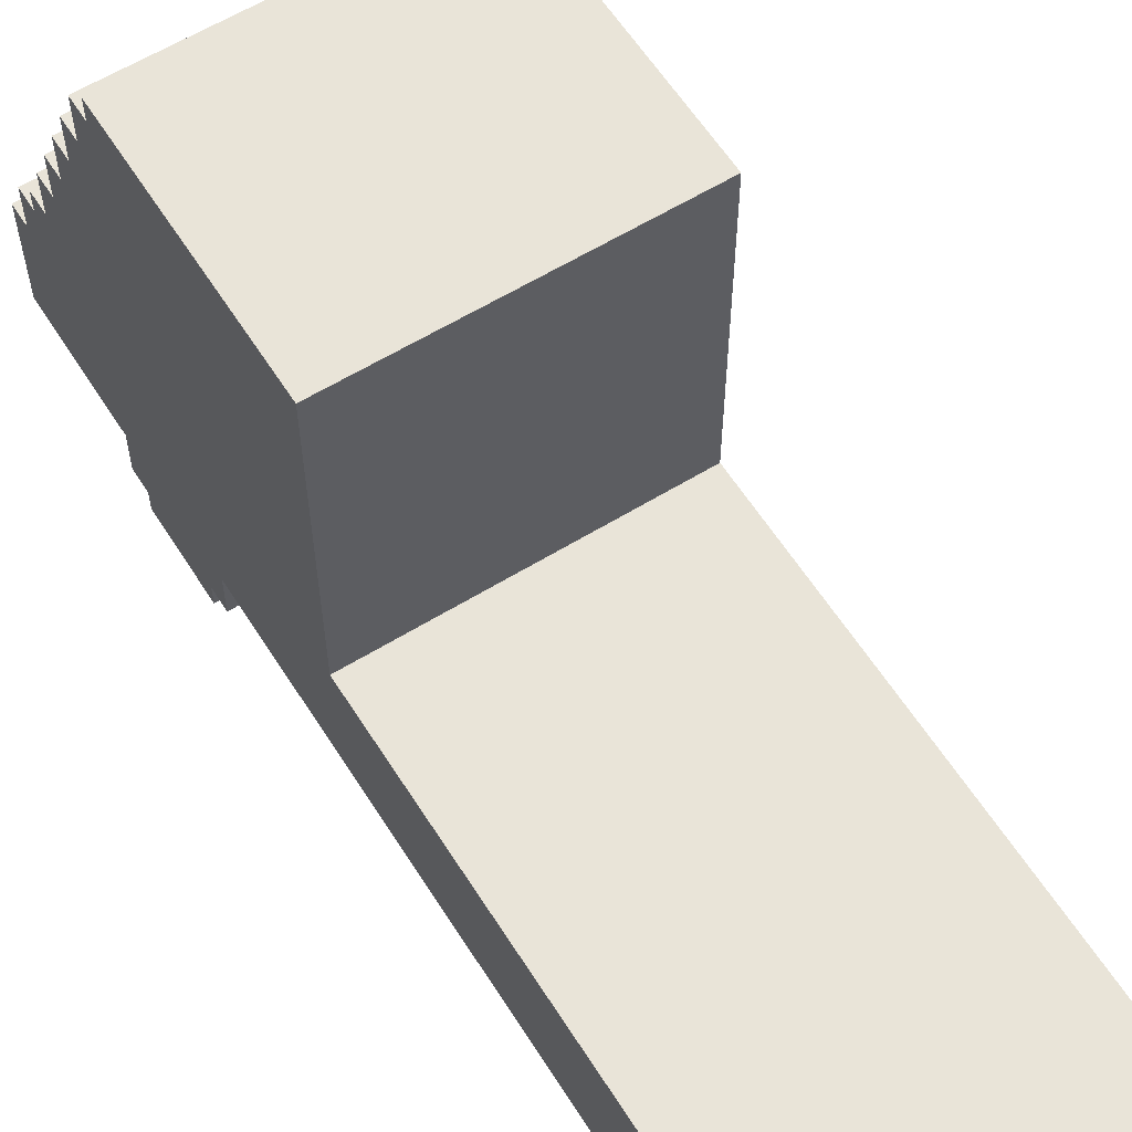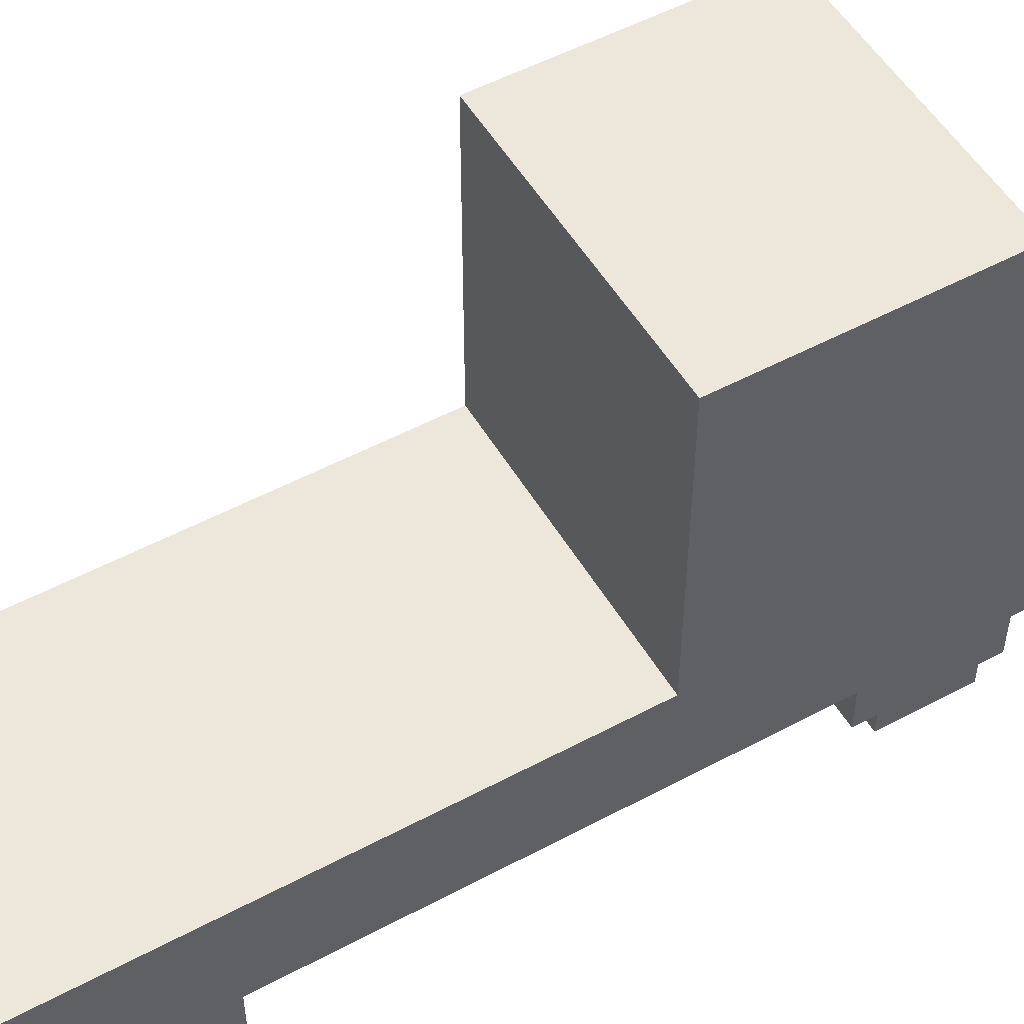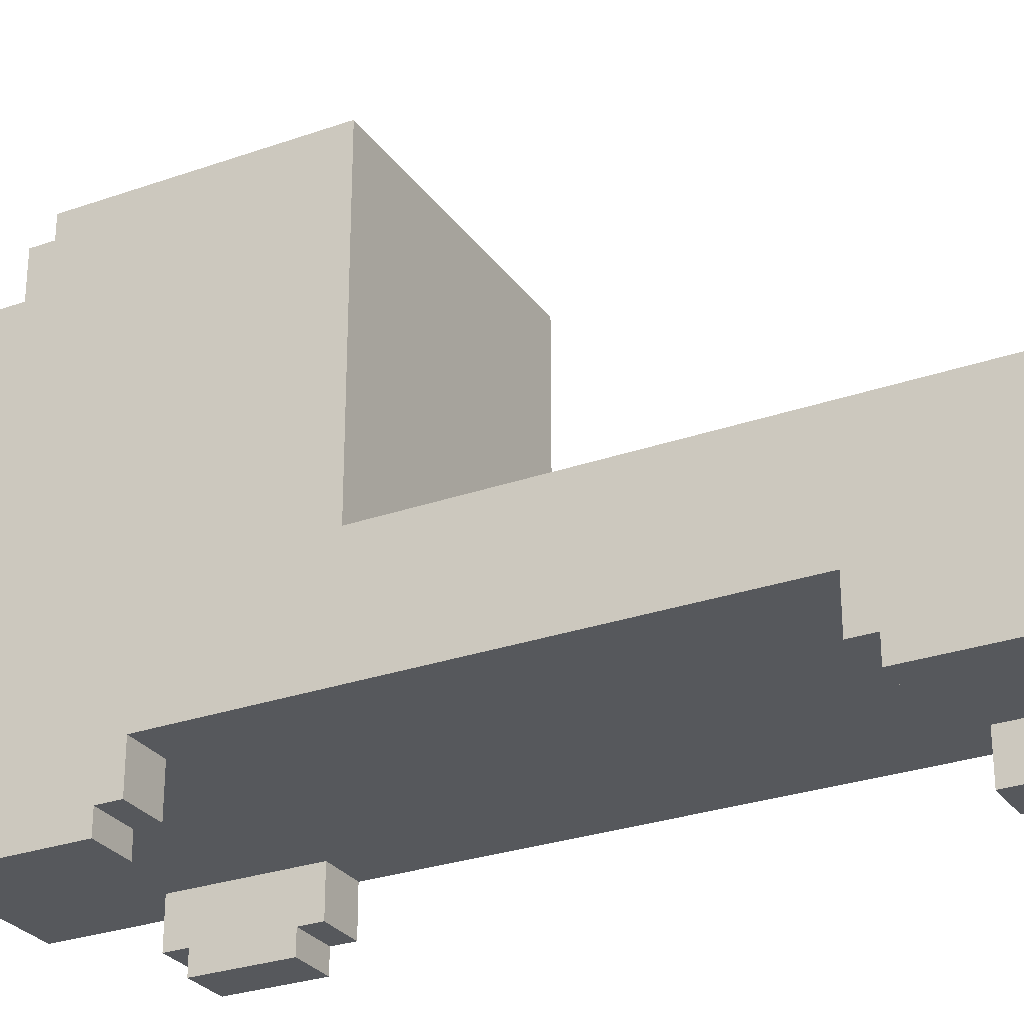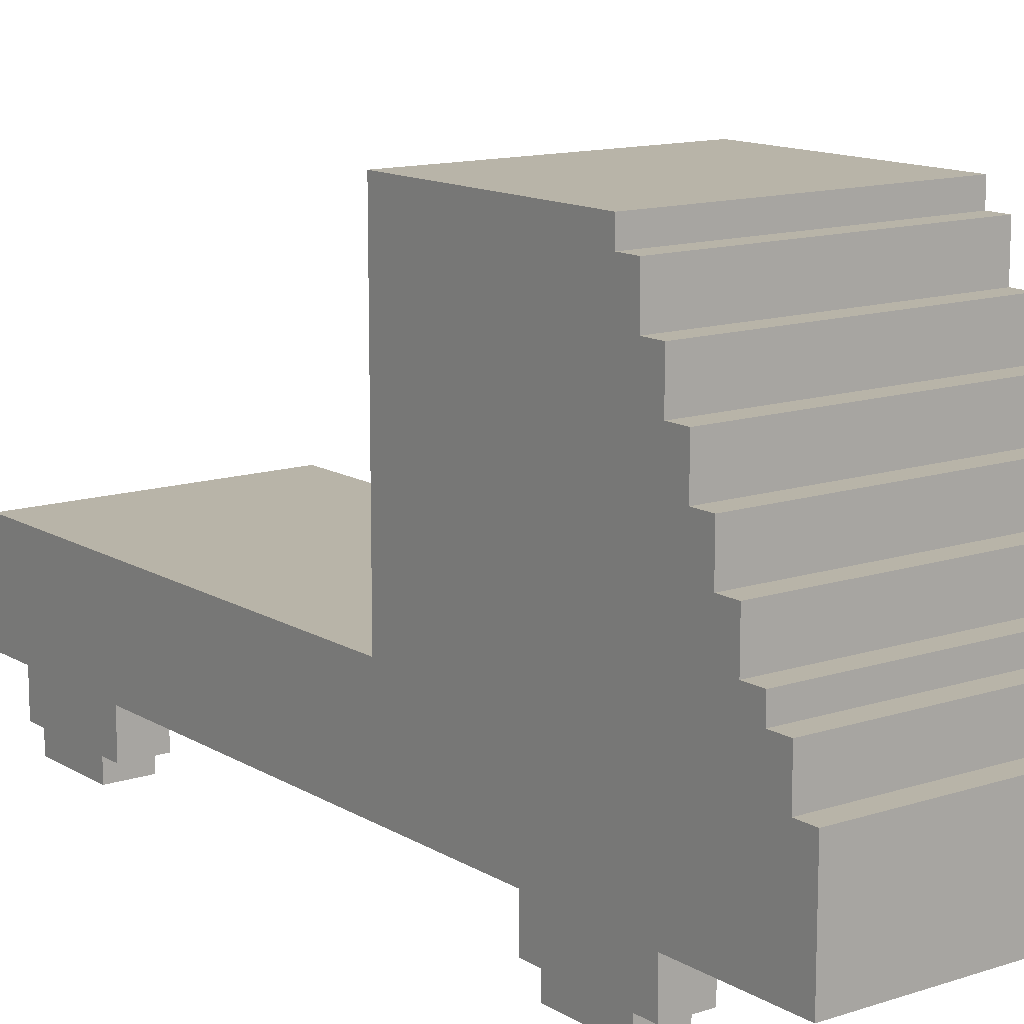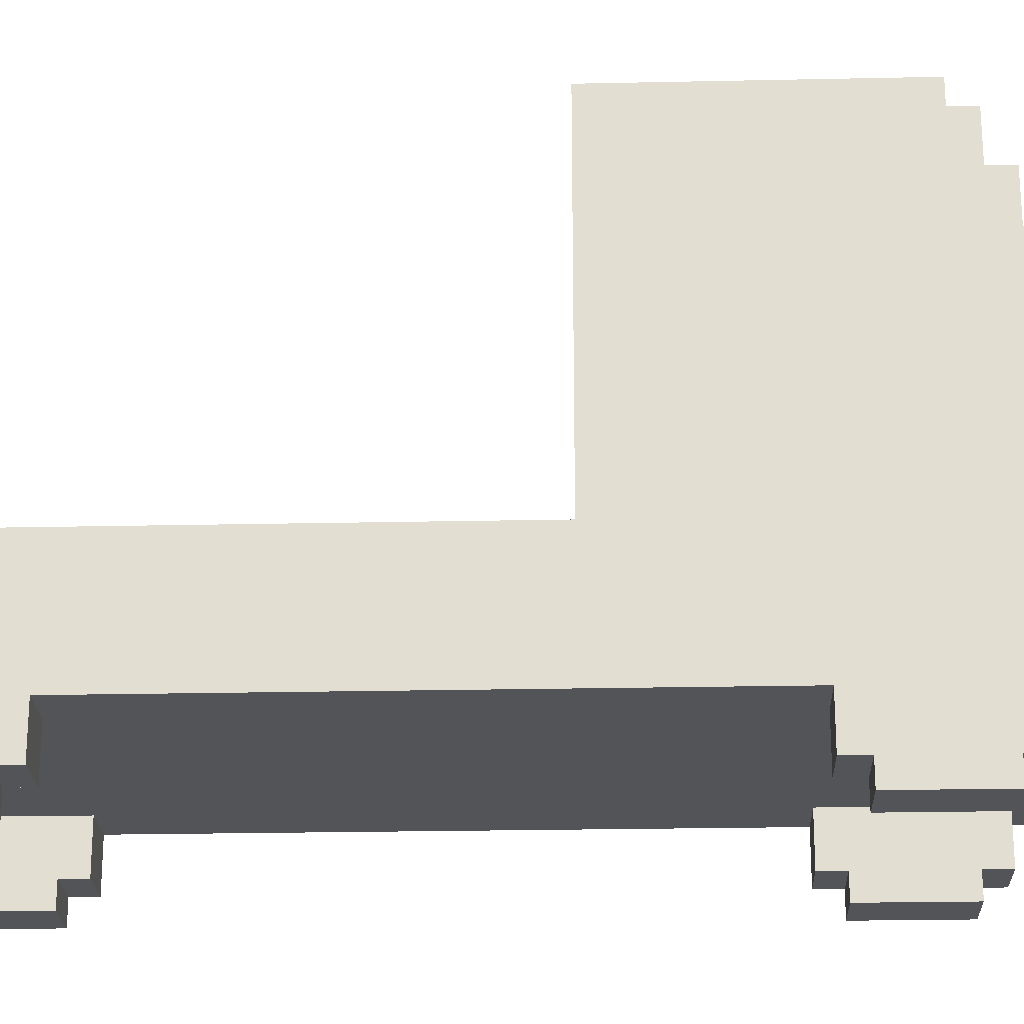
<metadata>
{"format":"obj","ext":"obj","renderer":"f3d","projection":"perspective","resolution":1024,"background":"white","views":[{"elev":60.1,"azim":147.8,"up":"+Y"},{"elev":52.5,"azim":-119.9,"up":"+Y"},{"elev":-28.1,"azim":118.1,"up":"+Y"},{"elev":13.0,"azim":-36.8,"up":"+Y"},{"elev":-22.9,"azim":-87.9,"up":"+Y"}]}
</metadata>
<code>
g van_flat_white
v -6.5 0 14
v -6.5 0 10
v -6.5 0 -14
v -6.5 0 -18
v -6.5 1 15
v -6.5 1 14
v -6.5 1 10
v -6.5 1 9
v -6.5 1 -13
v -6.5 1 -14
v -6.5 1 -18
v -6.5 1 -19
v -6.5 2 13
v -6.5 2 11
v -6.5 2 -15
v -6.5 2 -17
v -6.5 3 21
v -6.5 3 15
v -6.5 3 9
v -6.5 3 -13
v -6.5 3 -19
v -6.5 3 -21
v -6.5 4 13
v -6.5 4 11
v -6.5 4 -15
v -6.5 4 -17
v -6.5 5 15
v -6.5 5 14
v -6.5 5 10
v -6.5 5 9
v -6.5 5 -13
v -6.5 5 -14
v -6.5 5 -18
v -6.5 5 -19
v -6.5 6 14
v -6.5 6 10
v -6.5 6 -14
v -6.5 6 -18
v -6.5 7 21
v -6.5 7 -21
v -6.5 8 21
v -6.5 8 20
v -6.5 8 2
v -6.5 8 -21
v -6.5 10 20
v -6.5 10 19
v -6.5 10 16
v -6.5 10 5
v -6.5 11 19
v -6.5 11 18
v -6.5 12 16
v -6.5 12 15
v -6.5 13 18
v -6.5 13 17
v -6.5 14 15
v -6.5 14 14
v -6.5 15 17
v -6.5 15 16
v -6.5 16 14
v -6.5 16 13
v -6.5 17 16
v -6.5 17 15
v -6.5 18 13
v -6.5 18 12
v -6.5 19 15
v -6.5 19 14
v -6.5 20 12
v -6.5 20 5
v -6.5 21 14
v -6.5 21 13
v -6.5 22 13
v -6.5 22 2
v 4.5 0 14
v 4.5 0 10
v 4.5 0 -14
v 4.5 0 -18
v 4.5 1 15
v 4.5 1 14
v 4.5 1 10
v 4.5 1 9
v 4.5 1 -13
v 4.5 1 -14
v 4.5 1 -18
v 4.5 1 -19
v 4.5 3 15
v 4.5 3 9
v 4.5 3 -13
v 4.5 3 -19
v -4.5 0 14
v -4.5 0 10
v -4.5 0 -14
v -4.5 0 -18
v -4.5 1 15
v -4.5 1 14
v -4.5 1 10
v -4.5 1 9
v -4.5 1 -13
v -4.5 1 -14
v -4.5 1 -18
v -4.5 1 -19
v -4.5 3 15
v -4.5 3 9
v -4.5 3 -13
v -4.5 3 -19
v 6.5 0 14
v 6.5 0 10
v 6.5 0 -14
v 6.5 0 -18
v 6.5 1 15
v 6.5 1 14
v 6.5 1 10
v 6.5 1 9
v 6.5 1 -13
v 6.5 1 -14
v 6.5 1 -18
v 6.5 1 -19
v 6.5 2 13
v 6.5 2 11
v 6.5 2 -15
v 6.5 2 -17
v 6.5 3 21
v 6.5 3 15
v 6.5 3 9
v 6.5 3 -13
v 6.5 3 -19
v 6.5 3 -21
v 6.5 4 13
v 6.5 4 11
v 6.5 4 -15
v 6.5 4 -17
v 6.5 5 15
v 6.5 5 14
v 6.5 5 10
v 6.5 5 9
v 6.5 5 -13
v 6.5 5 -14
v 6.5 5 -18
v 6.5 5 -19
v 6.5 6 14
v 6.5 6 10
v 6.5 6 -14
v 6.5 6 -18
v 6.5 7 21
v 6.5 7 -21
v 6.5 8 21
v 6.5 8 20
v 6.5 8 2
v 6.5 8 -21
v 6.5 10 20
v 6.5 10 19
v 6.5 10 16
v 6.5 10 5
v 6.5 11 19
v 6.5 11 18
v 6.5 12 16
v 6.5 12 15
v 6.5 13 18
v 6.5 13 17
v 6.5 14 15
v 6.5 14 14
v 6.5 15 17
v 6.5 15 16
v 6.5 16 14
v 6.5 16 13
v 6.5 17 16
v 6.5 17 15
v 6.5 18 13
v 6.5 18 12
v 6.5 19 15
v 6.5 19 14
v 6.5 20 12
v 6.5 20 5
v 6.5 21 14
v 6.5 21 13
v 6.5 22 13
v 6.5 22 2
v -6.5 3 21
v -6.5 7 21
v -6.5 8 21
v -5.5 4 21
v -5.5 7 21
v -2.5 4 21
v -2.5 7 21
v 2.5 4 21
v 2.5 7 21
v 5.5 4 21
v 5.5 7 21
v 6.5 3 21
v 6.5 7 21
v 6.5 8 21
v -6.5 8 20
v -6.5 10 20
v 6.5 8 20
v 6.5 10 20
v -6.5 10 19
v -6.5 11 19
v 6.5 10 19
v 6.5 11 19
v -6.5 11 18
v -6.5 13 18
v -5.5 11 18
v -5.5 13 18
v 5.5 11 18
v 5.5 13 18
v 6.5 11 18
v 6.5 13 18
v -6.5 13 17
v -6.5 15 17
v -5.5 13 17
v -5.5 15 17
v 5.5 13 17
v 5.5 15 17
v 6.5 13 17
v 6.5 15 17
v -6.5 15 16
v -6.5 17 16
v -5.5 15 16
v -5.5 17 16
v 5.5 15 16
v 5.5 17 16
v 6.5 15 16
v 6.5 17 16
v -6.5 1 15
v -6.5 3 15
v -6.5 17 15
v -6.5 19 15
v -5.5 17 15
v -5.5 19 15
v -4.5 1 15
v -4.5 3 15
v 4.5 1 15
v 4.5 3 15
v 5.5 17 15
v 5.5 19 15
v 6.5 1 15
v 6.5 3 15
v 6.5 17 15
v 6.5 19 15
v -6.5 0 14
v -6.5 1 14
v -6.5 19 14
v -6.5 21 14
v -5.5 19 14
v -5.5 21 14
v -4.5 0 14
v -4.5 1 14
v 4.5 0 14
v 4.5 1 14
v 5.5 19 14
v 5.5 21 14
v 6.5 0 14
v 6.5 1 14
v 6.5 19 14
v 6.5 21 14
v -6.5 21 13
v -6.5 22 13
v -5.5 21 13
v 5.5 21 13
v 6.5 21 13
v 6.5 22 13
v -6.5 1 -13
v -6.5 3 -13
v -4.5 1 -13
v -4.5 3 -13
v 4.5 1 -13
v 4.5 3 -13
v 6.5 1 -13
v 6.5 3 -13
v -6.5 0 -14
v -6.5 1 -14
v -4.5 0 -14
v -4.5 1 -14
v 4.5 0 -14
v 4.5 1 -14
v 6.5 0 -14
v 6.5 1 -14
v -6.5 0 10
v -6.5 1 10
v -4.5 0 10
v -4.5 1 10
v 4.5 0 10
v 4.5 1 10
v 6.5 0 10
v 6.5 1 10
v -6.5 1 9
v -6.5 3 9
v -4.5 1 9
v -4.5 3 9
v 4.5 1 9
v 4.5 3 9
v 6.5 1 9
v 6.5 3 9
v -6.5 8 2
v -6.5 22 2
v -5.5 8 2
v -5.5 21 2
v 5.5 8 2
v 5.5 21 2
v 6.5 8 2
v 6.5 22 2
v -6.5 0 -18
v -6.5 1 -18
v -4.5 0 -18
v -4.5 1 -18
v 4.5 0 -18
v 4.5 1 -18
v 6.5 0 -18
v 6.5 1 -18
v -6.5 1 -19
v -6.5 3 -19
v -4.5 1 -19
v -4.5 3 -19
v 4.5 1 -19
v 4.5 3 -19
v 6.5 1 -19
v 6.5 3 -19
v -6.5 3 -21
v -6.5 7 -21
v -6.5 8 -21
v 6.5 3 -21
v 6.5 7 -21
v 6.5 8 -21
v -6.5 0 14
v -4.5 0 14
v 4.5 0 14
v 6.5 0 14
v -6.5 0 10
v -4.5 0 10
v 4.5 0 10
v 6.5 0 10
v -6.5 0 -14
v -4.5 0 -14
v 4.5 0 -14
v 6.5 0 -14
v -6.5 0 -18
v -4.5 0 -18
v 4.5 0 -18
v 6.5 0 -18
v -6.5 1 15
v -4.5 1 15
v 4.5 1 15
v 6.5 1 15
v -6.5 1 14
v -4.5 1 14
v 4.5 1 14
v 6.5 1 14
v -6.5 1 10
v -4.5 1 10
v 4.5 1 10
v 6.5 1 10
v -6.5 1 9
v -4.5 1 9
v 4.5 1 9
v 6.5 1 9
v -6.5 1 -13
v -4.5 1 -13
v 4.5 1 -13
v 6.5 1 -13
v -6.5 1 -14
v -4.5 1 -14
v 4.5 1 -14
v 6.5 1 -14
v -6.5 1 -18
v -4.5 1 -18
v 4.5 1 -18
v 6.5 1 -18
v -6.5 1 -19
v -4.5 1 -19
v 4.5 1 -19
v 6.5 1 -19
v -6.5 3 21
v 6.5 3 21
v -6.5 3 15
v -4.5 3 15
v 4.5 3 15
v 6.5 3 15
v -6.5 3 9
v -4.5 3 9
v 4.5 3 9
v 6.5 3 9
v -6.5 3 -13
v -4.5 3 -13
v 4.5 3 -13
v 6.5 3 -13
v -6.5 3 -19
v -4.5 3 -19
v 4.5 3 -19
v 6.5 3 -19
v -6.5 3 -21
v 6.5 3 -21
v -6.5 8 21
v 6.5 8 21
v -6.5 8 20
v 6.5 8 20
v -6.5 8 2
v -5.5 8 2
v 5.5 8 2
v 6.5 8 2
v -5.5 8 -20
v 5.5 8 -20
v -6.5 8 -21
v 6.5 8 -21
v -6.5 10 20
v 6.5 10 20
v -6.5 10 19
v 6.5 10 19
v -6.5 11 19
v 6.5 11 19
v -6.5 11 18
v -5.5 11 18
v 5.5 11 18
v 6.5 11 18
v -6.5 13 18
v -5.5 13 18
v 5.5 13 18
v 6.5 13 18
v -6.5 13 17
v -5.5 13 17
v 5.5 13 17
v 6.5 13 17
v -6.5 15 17
v -5.5 15 17
v 5.5 15 17
v 6.5 15 17
v -6.5 15 16
v -5.5 15 16
v 5.5 15 16
v 6.5 15 16
v -6.5 17 16
v -5.5 17 16
v 5.5 17 16
v 6.5 17 16
v -6.5 17 15
v -5.5 17 15
v 5.5 17 15
v 6.5 17 15
v -6.5 19 15
v -5.5 19 15
v 5.5 19 15
v 6.5 19 15
v -6.5 19 14
v -5.5 19 14
v 5.5 19 14
v 6.5 19 14
v -6.5 21 14
v -5.5 21 14
v 5.5 21 14
v 6.5 21 14
v -6.5 21 13
v -5.5 21 13
v 5.5 21 13
v 6.5 21 13
v -6.5 22 13
v 6.5 22 13
v -6.5 22 2
v 6.5 22 2
f 6 2 1
f 7 2 6
f 10 4 3
f 11 4 10
f 13 8 7
f 13 6 5
f 13 7 6
f 14 8 13
f 15 12 11
f 15 11 10
f 15 10 9
f 16 12 15
f 18 13 5
f 19 8 14
f 20 15 9
f 21 12 16
f 23 14 13
f 23 13 18
f 24 19 14
f 24 14 23
f 25 16 15
f 25 15 20
f 26 21 16
f 26 16 25
f 27 18 17
f 27 23 18
f 27 24 23
f 28 24 27
f 29 19 24
f 29 24 28
f 30 20 19
f 30 19 29
f 31 26 25
f 31 20 30
f 31 25 20
f 32 26 31
f 33 21 26
f 33 26 32
f 34 22 21
f 34 21 33
f 35 29 28
f 35 28 27
f 36 32 31
f 36 29 35
f 36 30 29
f 36 31 30
f 37 33 32
f 37 32 36
f 38 34 33
f 38 33 37
f 39 35 27
f 39 36 35
f 39 38 37
f 39 27 17
f 39 37 36
f 40 34 38
f 40 38 39
f 40 22 34
f 41 40 39
f 42 40 41
f 43 40 42
f 44 40 43
f 45 43 42
f 46 43 45
f 47 43 46
f 48 43 47
f 49 47 46
f 50 47 49
f 51 48 47
f 51 47 50
f 52 48 51
f 53 51 50
f 53 52 51
f 54 52 53
f 55 48 52
f 55 52 54
f 56 48 55
f 57 55 54
f 57 56 55
f 58 56 57
f 59 48 56
f 59 56 58
f 60 48 59
f 61 59 58
f 61 60 59
f 62 60 61
f 63 48 60
f 63 60 62
f 64 48 63
f 65 63 62
f 65 64 63
f 66 64 65
f 67 48 64
f 67 64 66
f 68 43 48
f 68 48 67
f 69 67 66
f 69 68 67
f 70 68 69
f 71 68 70
f 72 43 68
f 72 68 71
f 78 74 73
f 79 74 78
f 82 76 75
f 83 76 82
f 85 80 79
f 85 78 77
f 85 79 78
f 86 80 85
f 87 84 83
f 87 83 82
f 87 82 81
f 88 84 87
f 89 90 94
f 94 90 95
f 91 92 98
f 98 92 99
f 95 96 101
f 93 94 101
f 94 95 101
f 101 96 102
f 99 100 103
f 98 99 103
f 97 98 103
f 103 100 104
f 105 106 110
f 110 106 111
f 107 108 114
f 114 108 115
f 111 112 117
f 109 110 117
f 110 111 117
f 117 112 118
f 115 116 119
f 114 115 119
f 113 114 119
f 119 116 120
f 109 117 122
f 118 112 123
f 113 119 124
f 120 116 125
f 117 118 127
f 122 117 127
f 118 123 128
f 127 118 128
f 119 120 129
f 124 119 129
f 120 125 130
f 129 120 130
f 121 122 131
f 122 127 131
f 127 128 131
f 131 128 132
f 128 123 133
f 132 128 133
f 123 124 134
f 133 123 134
f 129 130 135
f 134 124 135
f 124 129 135
f 135 130 136
f 130 125 137
f 136 130 137
f 125 126 138
f 137 125 138
f 132 133 139
f 131 132 139
f 135 136 140
f 139 133 140
f 133 134 140
f 134 135 140
f 136 137 141
f 140 136 141
f 137 138 142
f 141 137 142
f 131 139 143
f 139 140 143
f 141 142 143
f 121 131 143
f 140 141 143
f 142 138 144
f 143 142 144
f 138 126 144
f 143 144 145
f 145 144 146
f 146 144 147
f 147 144 148
f 146 147 149
f 149 147 150
f 150 147 151
f 151 147 152
f 150 151 153
f 153 151 154
f 151 152 155
f 154 151 155
f 155 152 156
f 154 155 157
f 155 156 157
f 157 156 158
f 156 152 159
f 158 156 159
f 159 152 160
f 158 159 161
f 159 160 161
f 161 160 162
f 160 152 163
f 162 160 163
f 163 152 164
f 162 163 165
f 163 164 165
f 165 164 166
f 164 152 167
f 166 164 167
f 167 152 168
f 166 167 169
f 167 168 169
f 169 168 170
f 168 152 171
f 170 168 171
f 152 147 172
f 171 152 172
f 170 171 173
f 171 172 173
f 173 172 174
f 174 172 175
f 172 147 176
f 175 172 176
f 180 178 177
f 181 179 178
f 181 178 180
f 182 180 177
f 182 181 180
f 183 179 181
f 183 181 182
f 184 182 177
f 184 183 182
f 185 179 183
f 185 183 184
f 186 184 177
f 186 185 184
f 187 179 185
f 187 185 186
f 188 186 177
f 188 187 186
f 189 179 187
f 189 187 188
f 190 179 189
f 193 192 191
f 194 192 193
f 197 196 195
f 198 196 197
f 201 200 199
f 202 200 201
f 203 202 201
f 204 202 203
f 205 204 203
f 206 204 205
f 209 208 207
f 210 208 209
f 211 210 209
f 212 210 211
f 213 212 211
f 214 212 213
f 217 216 215
f 218 216 217
f 219 218 217
f 220 218 219
f 221 220 219
f 222 220 221
f 227 226 225
f 228 226 227
f 229 224 223
f 230 224 229
f 233 228 227
f 234 228 233
f 235 232 231
f 236 232 235
f 237 234 233
f 238 234 237
f 243 242 241
f 244 242 243
f 245 240 239
f 246 240 245
f 249 244 243
f 250 244 249
f 251 248 247
f 252 248 251
f 253 250 249
f 254 250 253
f 257 256 255
f 258 256 257
f 259 256 258
f 260 256 259
f 263 262 261
f 264 262 263
f 267 266 265
f 268 266 267
f 271 270 269
f 272 270 271
f 275 274 273
f 276 274 275
f 277 278 279
f 279 278 280
f 281 282 283
f 283 282 284
f 285 286 287
f 287 286 288
f 289 290 291
f 291 290 292
f 293 294 295
f 295 294 296
f 295 296 297
f 296 294 298
f 297 296 298
f 297 298 299
f 298 294 300
f 299 298 300
f 301 302 303
f 303 302 304
f 305 306 307
f 307 306 308
f 309 310 311
f 311 310 312
f 313 314 315
f 315 314 316
f 317 318 320
f 318 319 321
f 320 318 321
f 321 319 322
f 327 324 323
f 328 324 327
f 329 326 325
f 330 326 329
f 335 332 331
f 336 332 335
f 337 334 333
f 338 334 337
f 343 340 339
f 344 340 343
f 345 342 341
f 346 342 345
f 351 348 347
f 352 348 351
f 353 350 349
f 354 350 353
f 359 356 355
f 360 356 359
f 361 358 357
f 362 358 361
f 367 364 363
f 368 364 367
f 369 366 365
f 370 366 369
f 373 372 371
f 374 372 373
f 375 372 374
f 376 372 375
f 378 375 374
f 379 375 378
f 381 378 377
f 381 380 379
f 381 379 378
f 382 380 381
f 383 380 382
f 384 380 383
f 386 383 382
f 387 383 386
f 389 386 385
f 389 388 387
f 389 387 386
f 390 388 389
f 391 392 393
f 393 392 394
f 395 396 399
f 396 397 399
f 397 398 400
f 399 397 400
f 395 399 401
f 399 400 401
f 400 398 402
f 401 400 402
f 403 404 405
f 405 404 406
f 407 408 409
f 409 408 410
f 410 408 411
f 411 408 412
f 413 414 417
f 414 415 418
f 417 414 418
f 415 416 419
f 418 415 419
f 419 416 420
f 421 422 425
f 422 423 426
f 425 422 426
f 423 424 427
f 426 423 427
f 427 424 428
f 429 430 433
f 430 431 434
f 433 430 434
f 431 432 435
f 434 431 435
f 435 432 436
f 437 438 441
f 438 439 442
f 441 438 442
f 439 440 443
f 442 439 443
f 443 440 444
f 445 446 449
f 446 447 450
f 449 446 450
f 447 448 451
f 450 447 451
f 451 448 452
f 453 454 455
f 455 454 456

</code>
